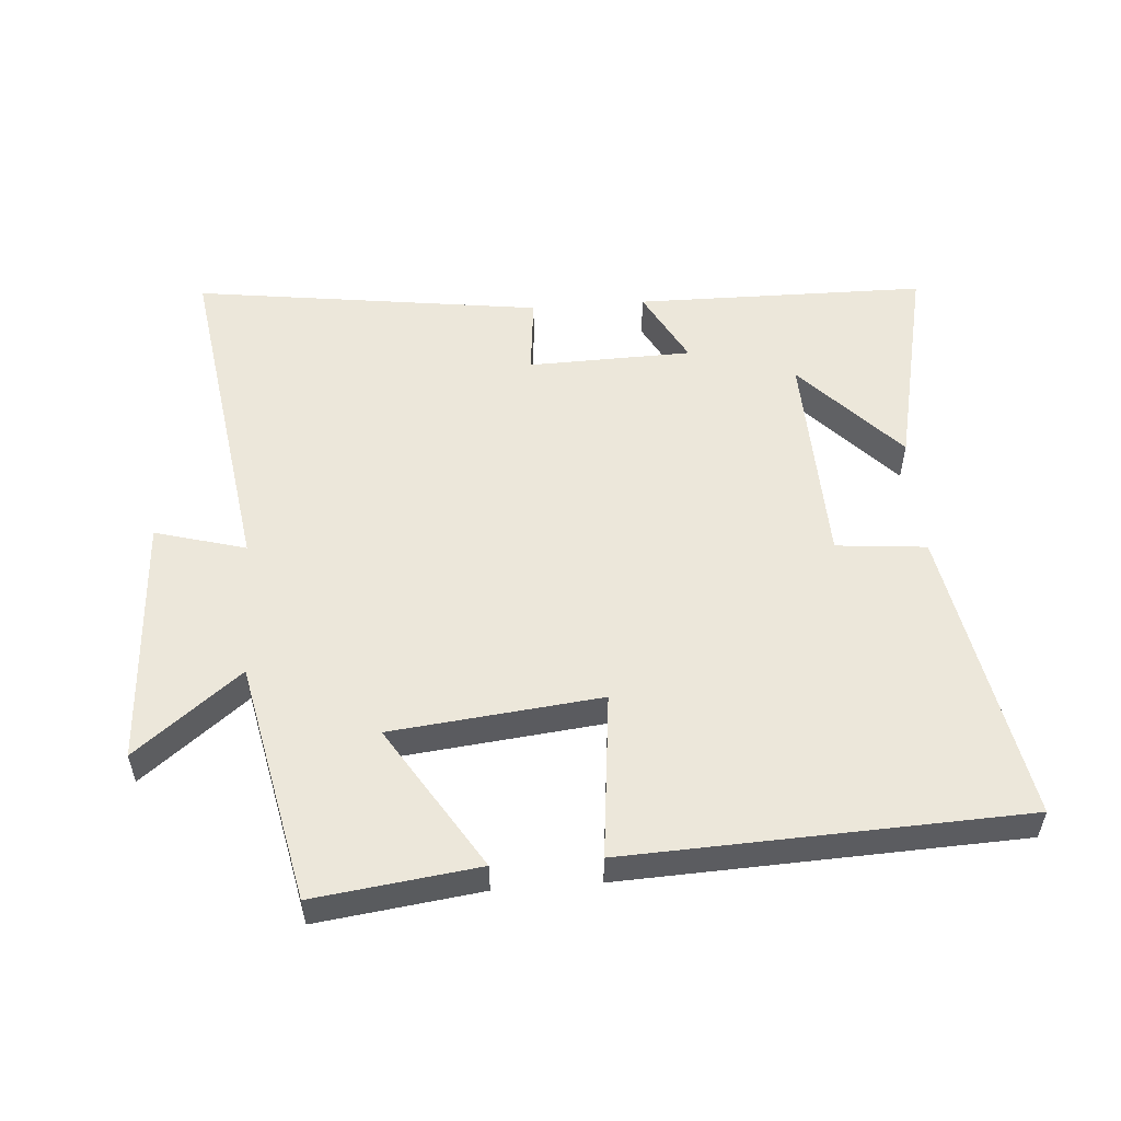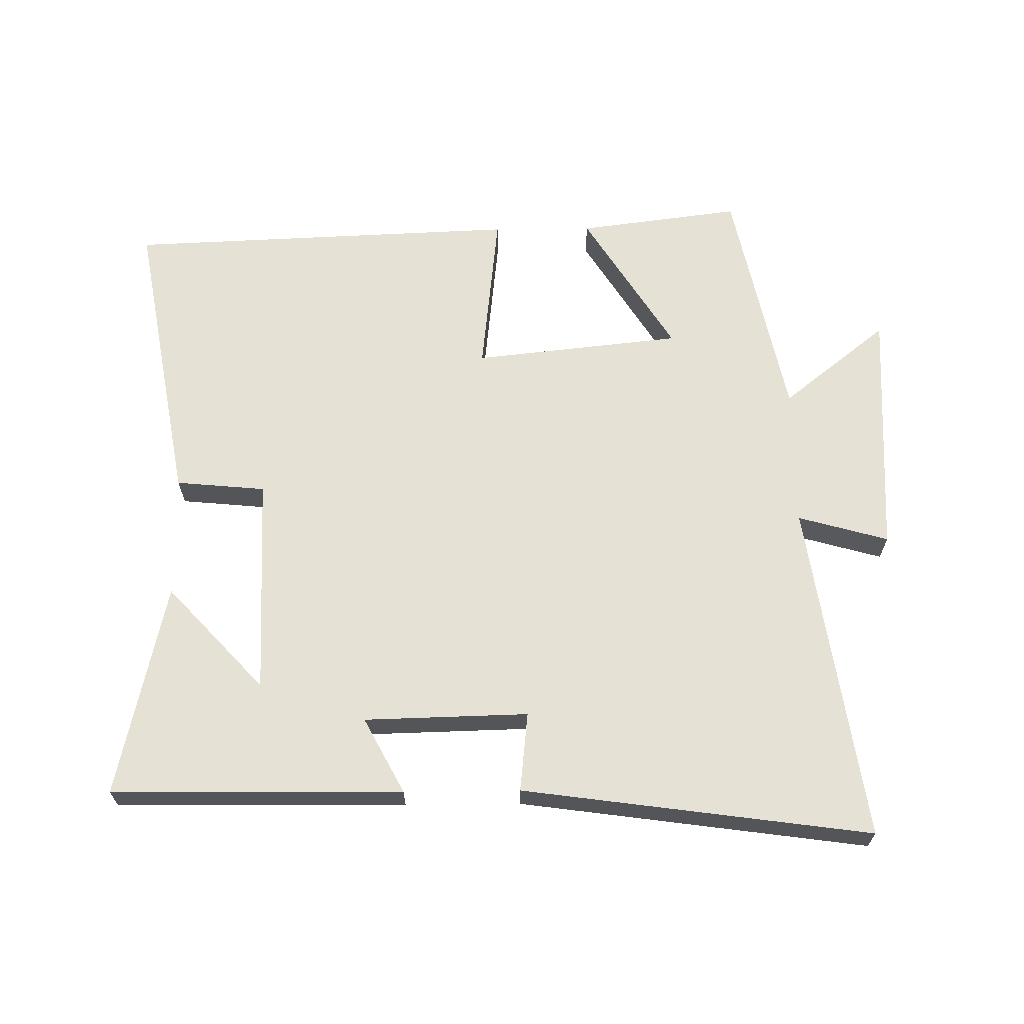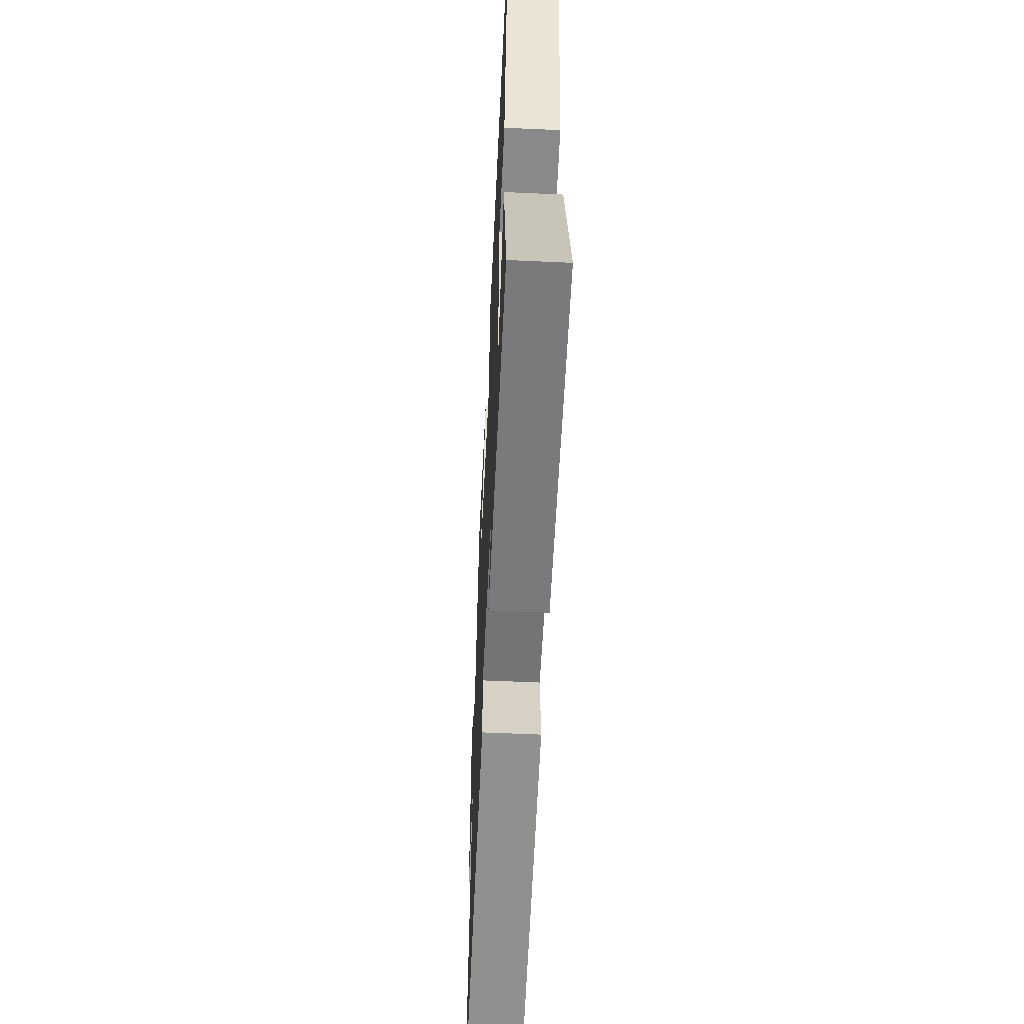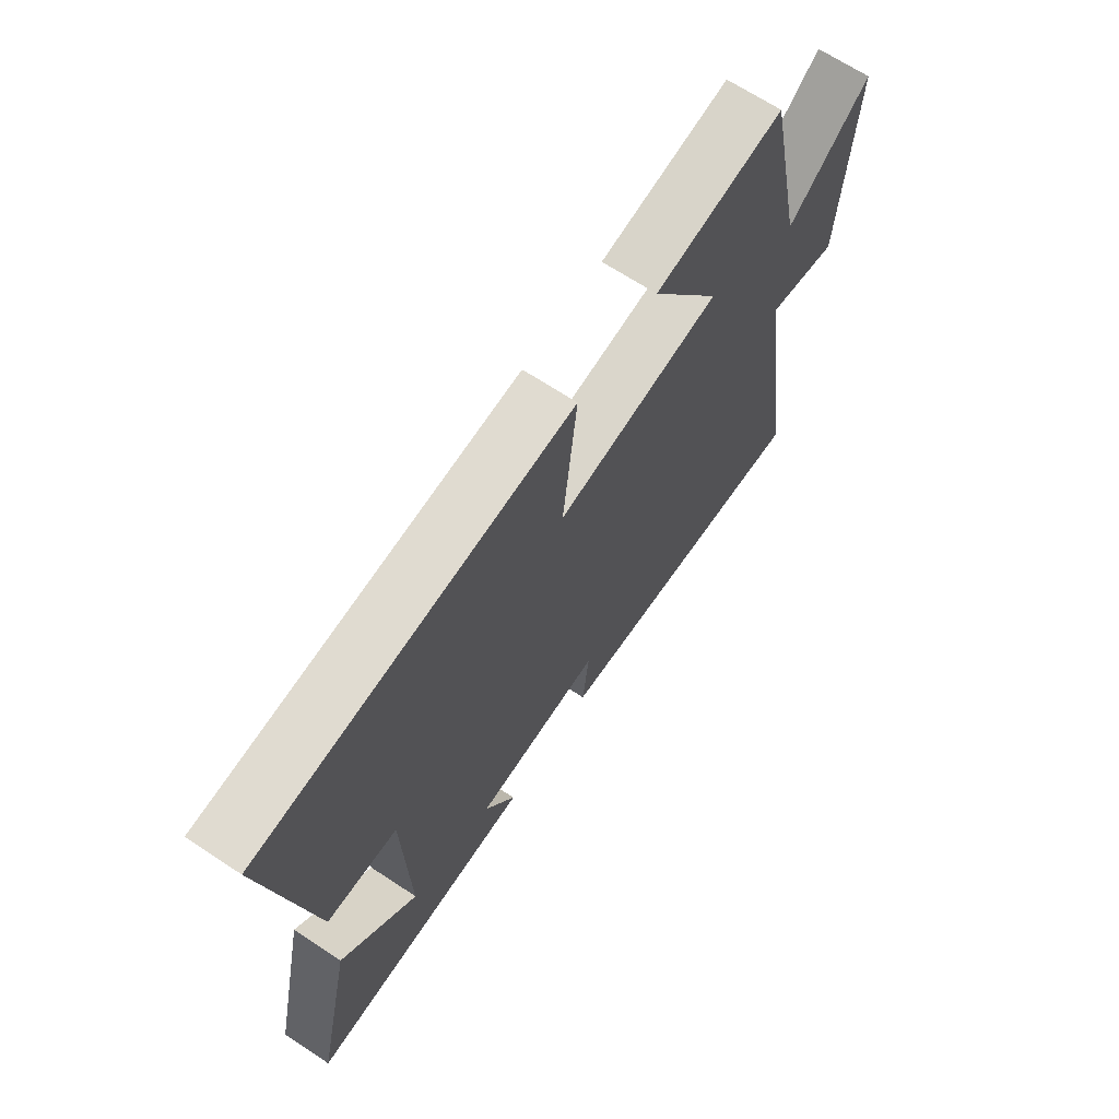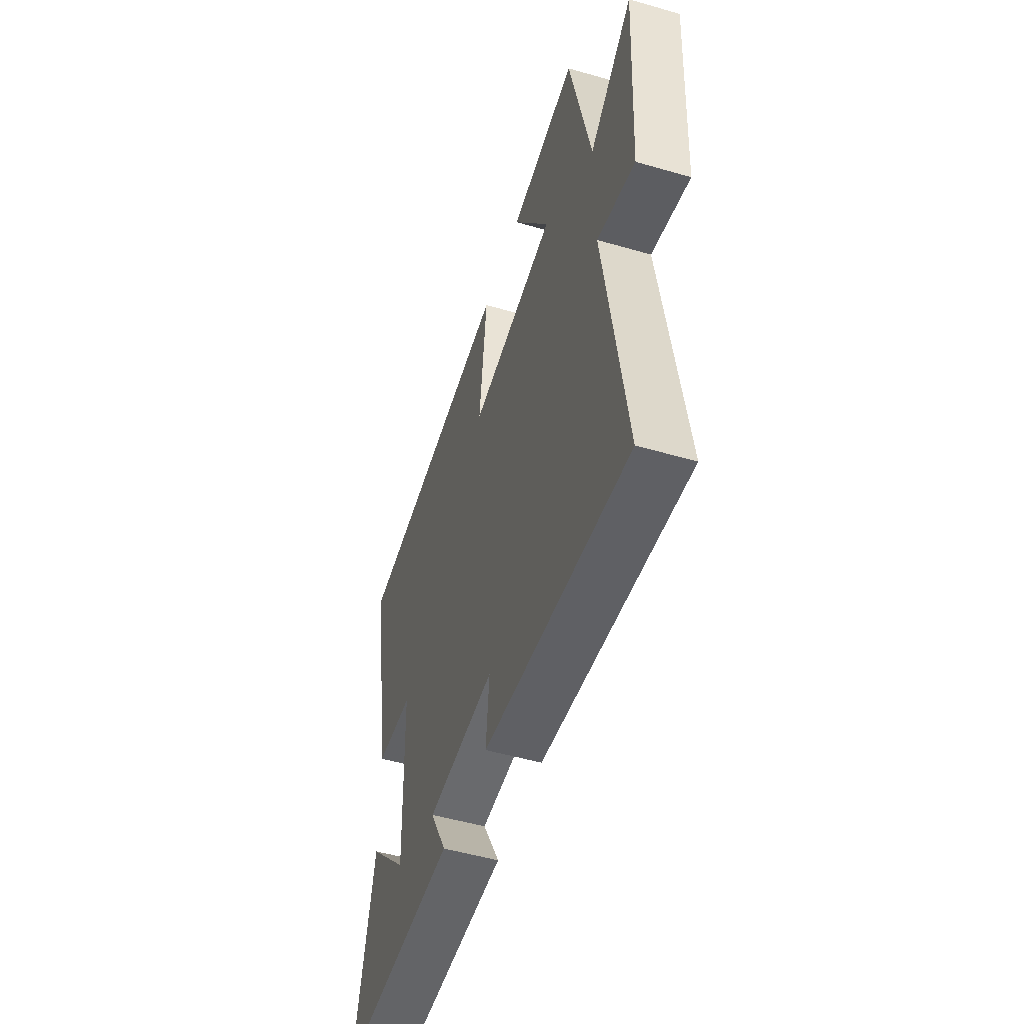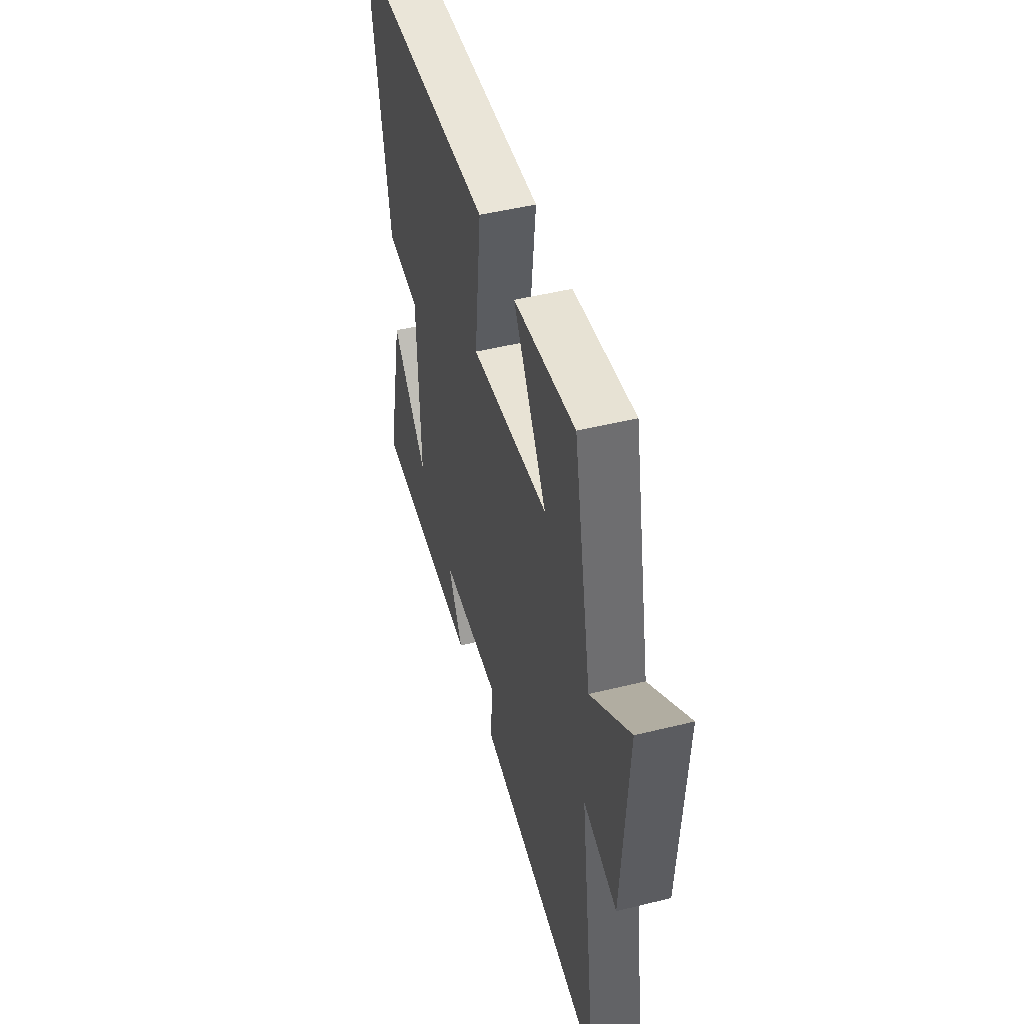
<metadata>
{"format":"obj","ext":"obj","renderer":"f3d","projection":"perspective","resolution":1024,"background":"white","views":[{"elev":53.6,"azim":-4.4,"up":"+Y"},{"elev":65.1,"azim":179.3,"up":"+Y"},{"elev":-57.6,"azim":87.3,"up":"+Z"},{"elev":67.8,"azim":123.4,"up":"+Z"},{"elev":-51.8,"azim":-107.4,"up":"+Z"},{"elev":48.0,"azim":-105.5,"up":"+Z"}]}
</metadata>
<code>
v 0.581 0.07 0.476
v 0.5 0.07 0.022
v 0.363 0.07 0.009
v 0.353 0.07 -0.327
v 0.5 0.07 -0.168
v 0.573 0.07 -0.495
v 0.13 0.07 -0.5
v 0.191 0.07 -0.385
v -0.059 0.07 -0.379
v -0.046 0.07 -0.5
v -0.576 0.07 -0.573
v -0.5 0.07 -0.053
v -0.638 0.07 -0.092
v -0.66 0.07 0.292
v -0.5 0.07 0.165
v -0.424 0.07 0.532
v -0.175 0.07 0.5
v -0.311 0.07 0.281
v 0.007 0.07 0.247
v -0.021 0.07 0.5
v 0.581 0 0.476
v 0.5 0 0.022
v 0.363 0 0.009
v 0.353 0 -0.327
v 0.5 0 -0.168
v 0.573 0 -0.495
v 0.13 0 -0.5
v 0.191 0 -0.385
v -0.059 0 -0.379
v -0.046 0 -0.5
v -0.576 0 -0.573
v -0.5 0 -0.053
v -0.638 0 -0.092
v -0.66 0 0.292
v -0.5 0 0.165
v -0.424 0 0.532
v -0.175 0 0.5
v -0.311 0 0.281
v 0.007 0 0.247
v -0.021 0 0.5
f 19 20 1 2
f 18 19 2 3
f 15 16 17 18
f 15 18 3 4
f 12 13 14 15
f 12 15 4
f 9 10 11 12
f 8 9 12 4
f 7 8 4
f 6 7 4
f 4 5 6
f 22 21 40 39
f 23 22 39 38
f 38 37 36 35
f 24 23 38 35
f 35 34 33 32
f 24 35 32
f 32 31 30 29
f 24 32 29 28
f 24 28 27
f 24 27 26
f 26 25 24
f 1 21 22 2
f 2 22 23 3
f 3 23 24 4
f 4 24 25 5
f 5 25 26 6
f 6 26 27 7
f 7 27 28 8
f 8 28 29 9
f 9 29 30 10
f 10 30 31 11
f 11 31 32 12
f 12 32 33 13
f 13 33 34 14
f 14 34 35 15
f 15 35 36 16
f 16 36 37 17
f 17 37 38 18
f 18 38 39 19
f 19 39 40 20
f 20 40 21 1

</code>
